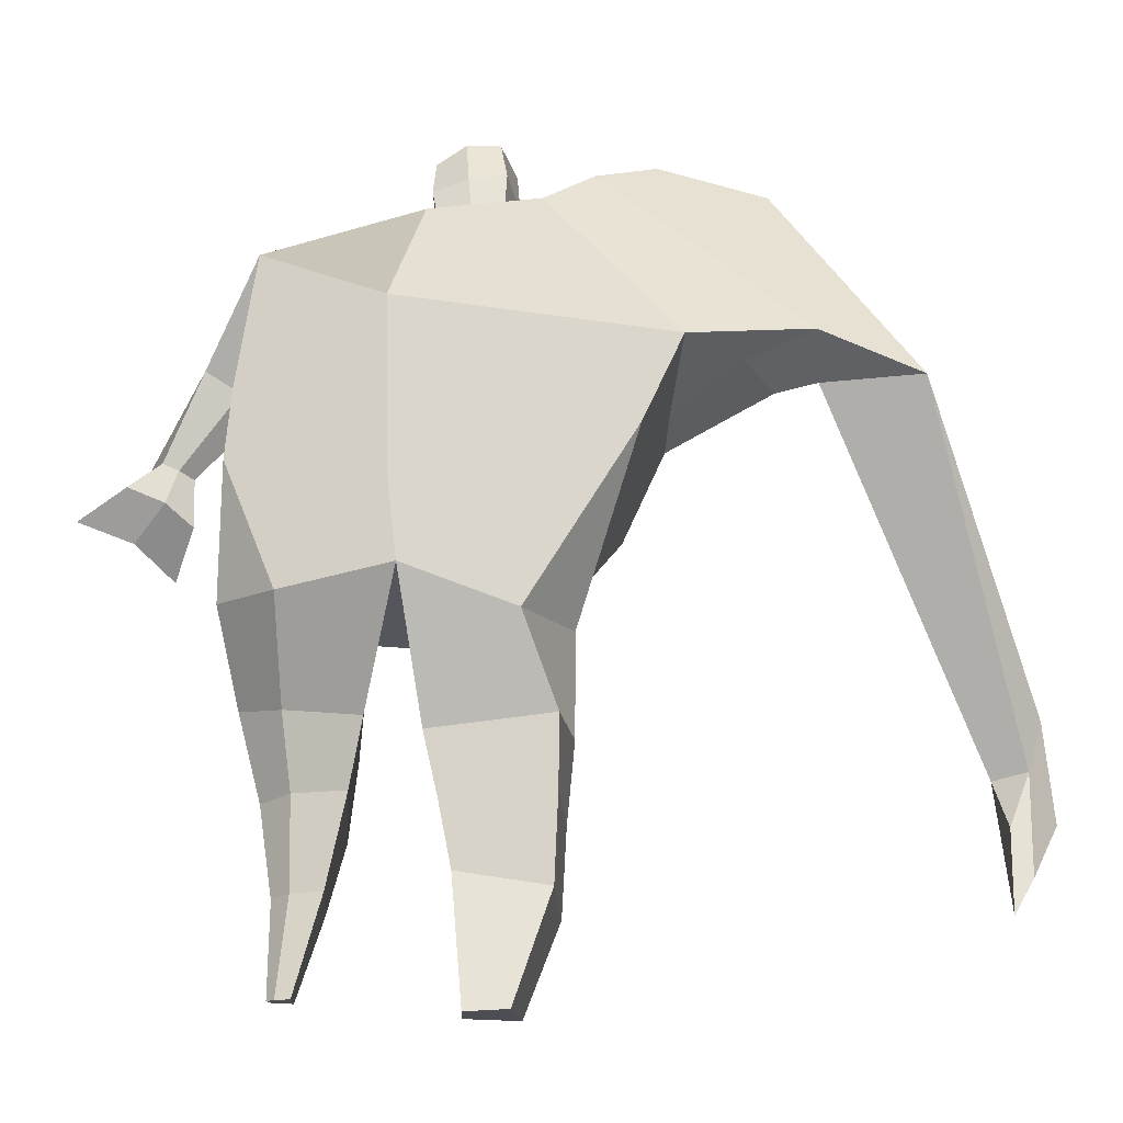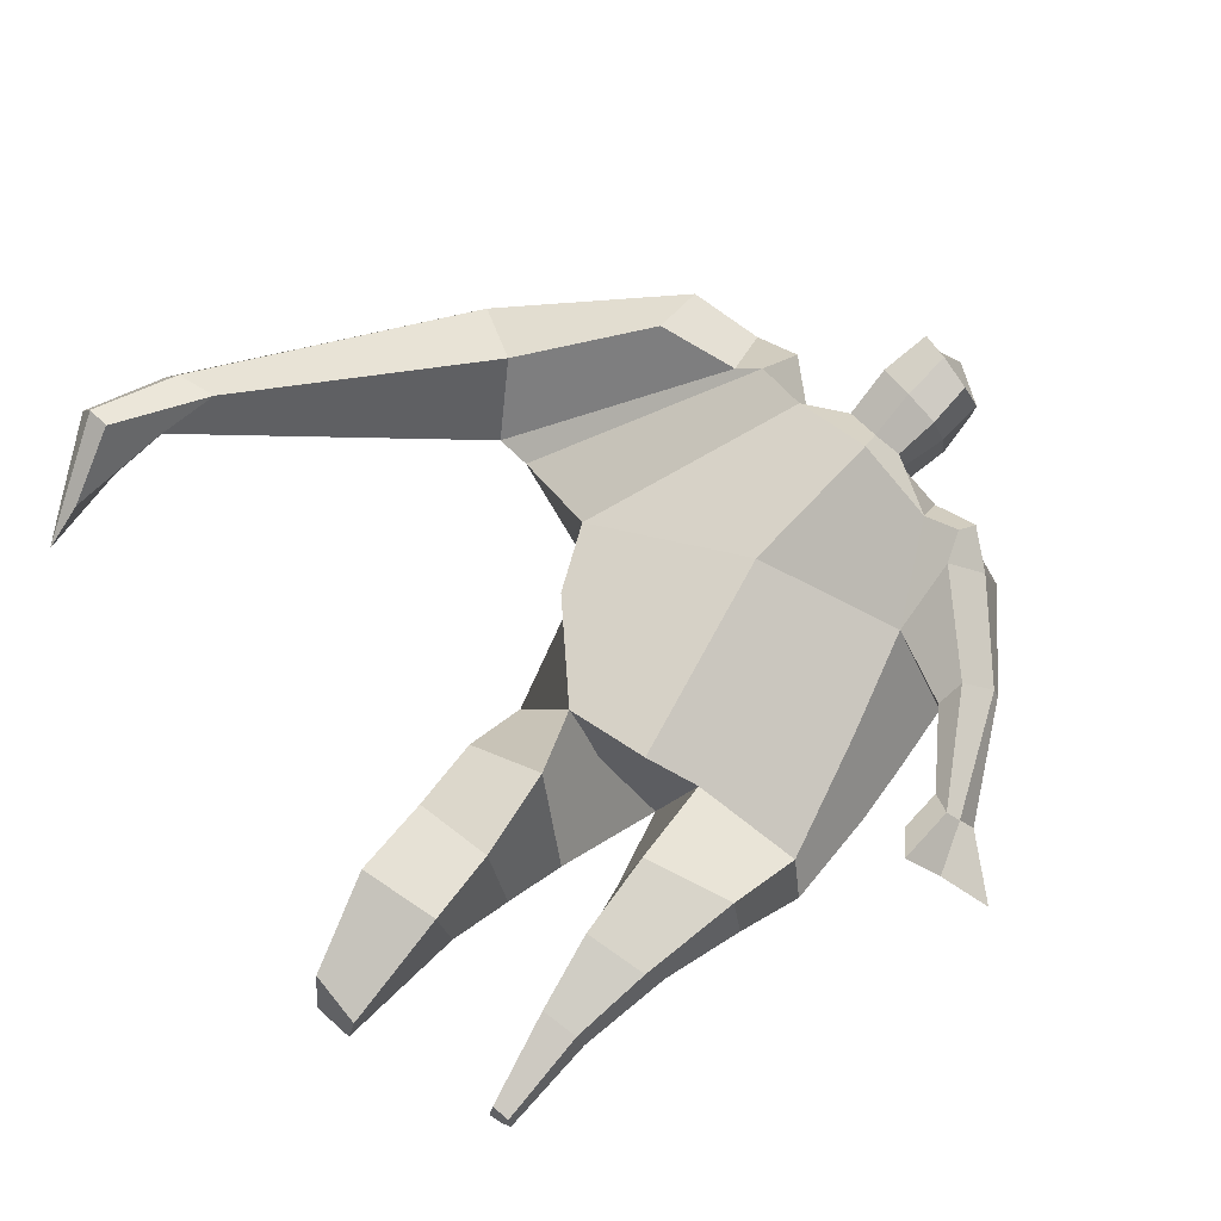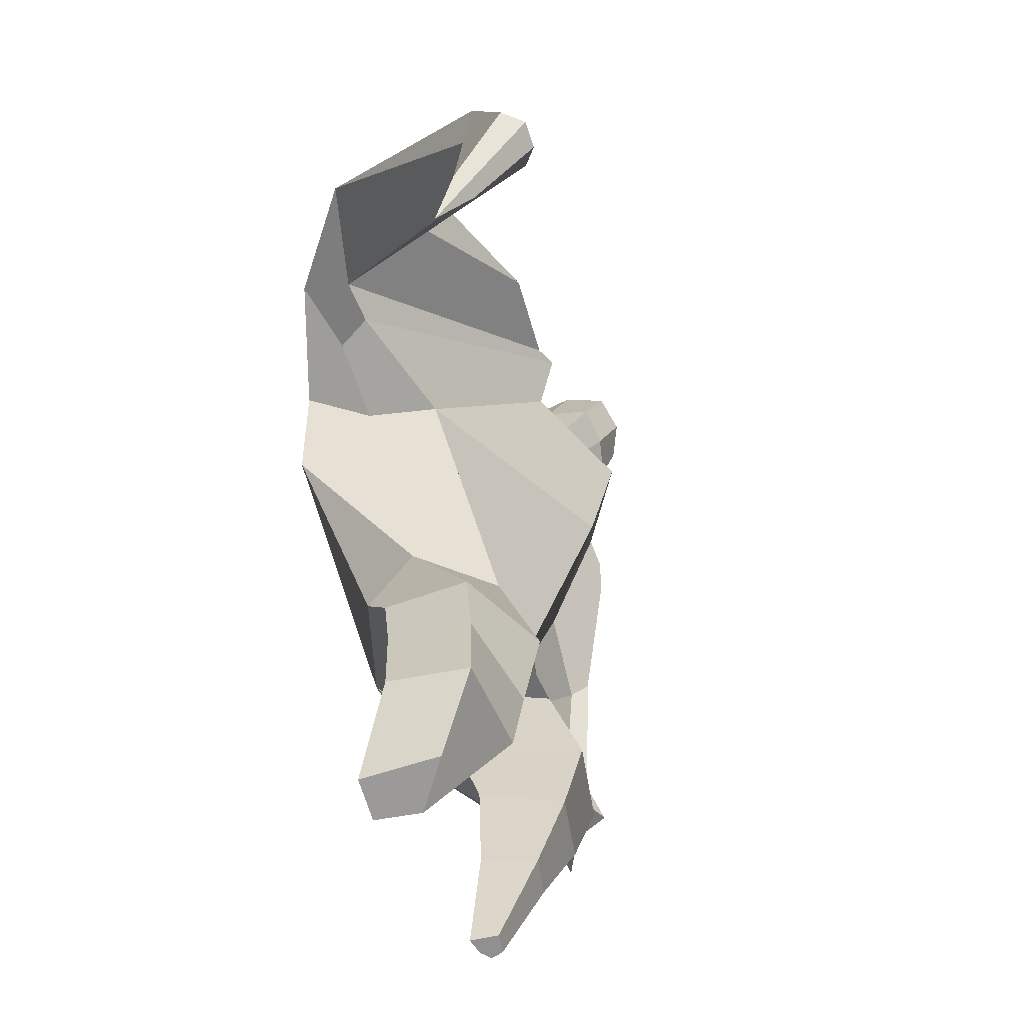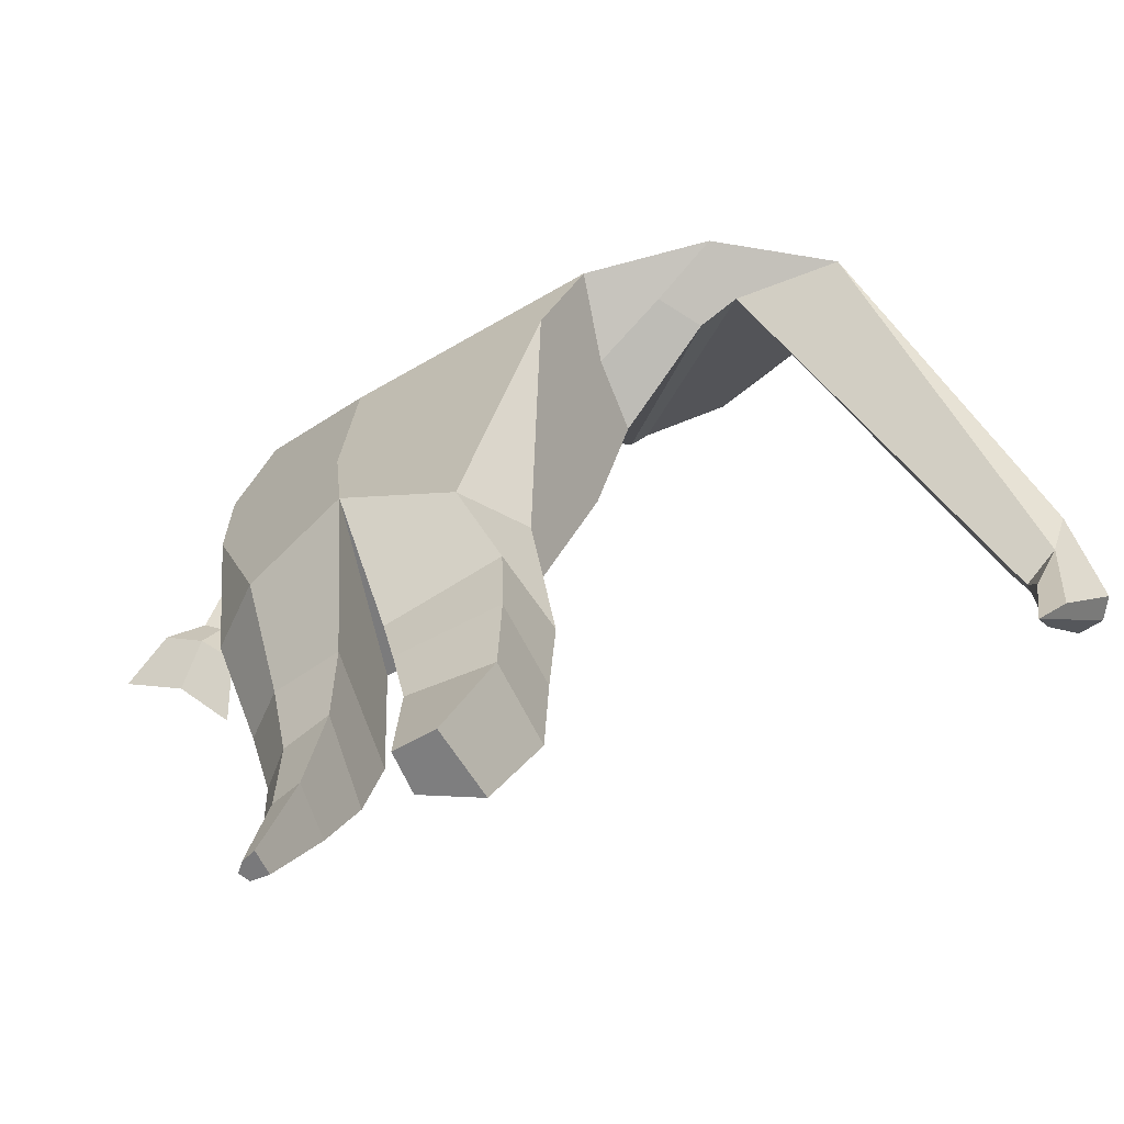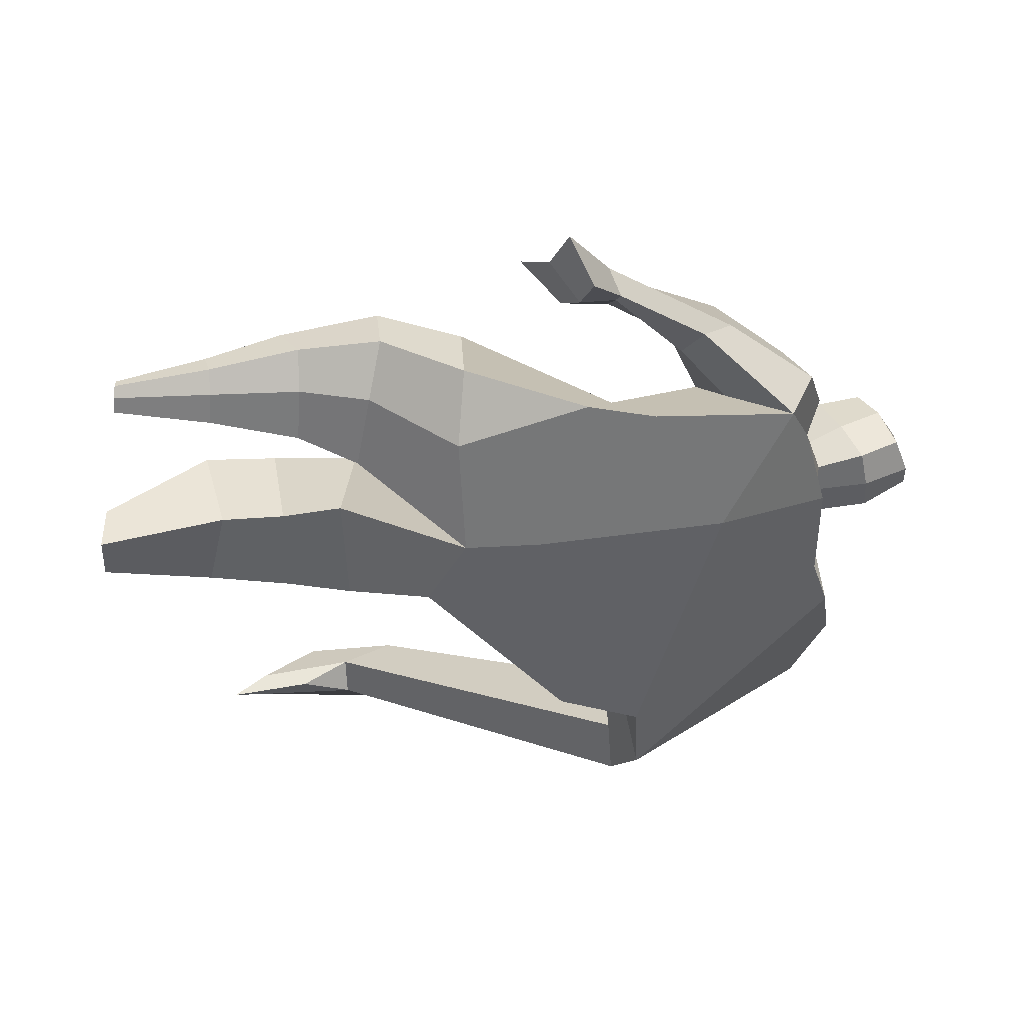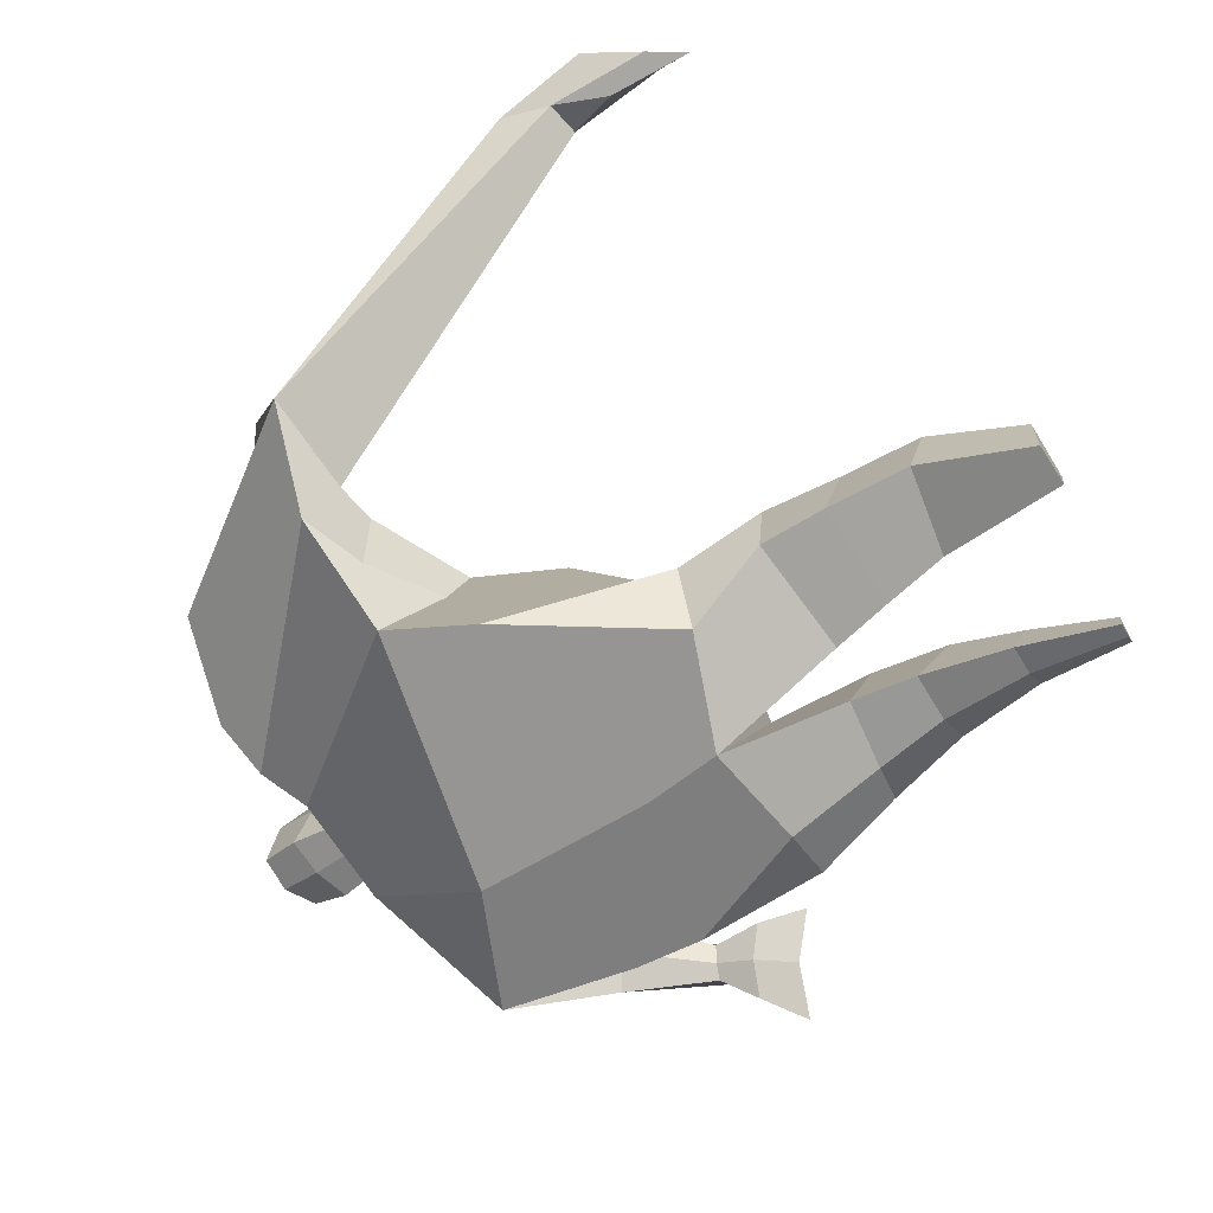
<metadata>
{"format":"obj","ext":"obj","renderer":"f3d","projection":"perspective","resolution":1024,"background":"white","views":[{"elev":-17.7,"azim":-167.3,"up":"+Y"},{"elev":55.9,"azim":39.7,"up":"+Z"},{"elev":-67.3,"azim":-66.1,"up":"+Y"},{"elev":-58.6,"azim":-143.9,"up":"+Y"},{"elev":-52.4,"azim":86.7,"up":"+Z"},{"elev":-66.4,"azim":-58.7,"up":"+Z"}]}
</metadata>
<code>
o monstruo_grande
v 0.3051 2.042 0.1758
v 0.5259 1.214 0.08592
v -0.739 1.717 0.1831
v -0.2906 1.121 0.2234
v 0.449 2.333 -0.1681
v 0.504 1.639 -0.265
v -0.8808 1.924 -0.2449
v -0.7641 1.641 -0.3051
v -0.3867 2.396 0.4313
v 0.1756 2.315 0.3895
v -0.5193 2.364 0.5346
v -1.245 1.966 -0.09188
v -0.3858 2.546 0.06671
v 0.1569 2.45 0.1286
v -1.091 1.84 0.07783
v -0.5494 2.612 0.08475
v -0.8746 2.278 0.5563
v -1.538 1.902 0.1711
v -1.267 1.966 0.3794
v -1.061 2.566 0.2638
v -0.7324 2.648 0.1477
v -0.5966 2.319 0.5162
v -1.225 1.862 0.07452
v -1.815 0.6732 0.9113
v -1.689 0.6576 0.9585
v -1.669 0.4712 0.7675
v -1.746 0.4807 0.7387
v 0.3315 2.23 0.3623
v 0.4179 2.429 0.1037
v 0.2889 2.347 0.3791
v 0.2882 2.478 0.1515
v 0.5496 1.916 0.1393
v 0.6593 2.021 -0.03458
v 0.5775 1.994 0.194
v 0.6512 2.115 0.04261
v 0.7092 1.696 0.04661
v 0.7878 1.731 -0.02755
v 0.7859 1.639 0.09165
v 0.8632 1.686 0.01949
v 0.7044 1.54 0.04179
v 0.8685 1.634 -0.1054
v 0.7954 1.4 0.1465
v 1.036 1.542 -0.08226
v -0.2246 2.454 0.4518
v -0.01351 2.432 0.4352
v -0.2272 2.546 0.2012
v -0.0255 2.524 0.1888
v -0.1683 2.767 0.5956
v 0.03687 2.702 0.5559
v -0.1824 2.879 0.3414
v 0.0215 2.814 0.3005
v -0.4997 1.123 0.01204
v -0.3879 1.144 -0.2026
v -0.05354 1.264 -0.335
v -0.7969 1.752 -0.04134
v 0.5484 1.227 -0.1526
v 0.3289 1.221 -0.2775
v -0.02318 1.517 -0.3355
v -0.01105 1.15 0.1977
v 0.3543 2.13 0.05876
v -0.3799 2.449 0.3034
v -0.5477 2.603 0.3603
v -1.022 1.903 -0.04748
v 0.1426 2.439 0.2885
v -0.906 2.5 0.4945
v -1.446 2.065 0.4088
v -0.7 2.582 0.354
v -1.764 0.6657 0.9655
v -1.687 0.3556 0.6581
v 0.4135 2.339 0.2608
v 0.2887 2.459 0.2867
v 0.558 1.956 0.0125
v 0.6569 2.065 0.1469
v 0.7479 1.718 0.01005
v 0.8243 1.662 0.05511
v 0.7669 1.596 -0.04619
v 0.8816 1.489 0.00762
v -0.2263 2.5 0.3254
v -0.02089 2.479 0.3114
v -0.2065 2.824 0.471
v 0.06077 2.757 0.4263
v -1.571 0.9811 0.8838
v -1.626 0.8024 0.8275
v -1.788 0.9781 0.8053
v -1.745 0.8171 0.7831
v -1.683 0.639 0.7407
v -1.702 0.9631 0.8979
v -0.09157 1.784 0.4918
v 0.02216 2.139 -0.2295
v -0.02872 2.52 0.008325
v -0.05963 2.295 0.5748
v -0.1281 2.534 0.1934
v -0.1148 2.441 0.4428
v -0.08289 2.863 0.2822
v -0.06366 2.718 0.6138
v -0.06886 2.841 0.4711
v 0.01166 2.68 0.2196
v 0.02651 2.555 0.5117
v -0.2093 2.604 0.5463
v -0.2262 2.728 0.2519
v -0.2339 2.667 0.4011
v 0.03469 2.618 0.3645
v -0.1089 2.712 0.2152
v -0.08928 2.569 0.5491
v 0.3627 1.745 -0.03666
v -0.6009 1.447 0.2084
v 0.4813 1.863 -0.2688
v 0.1788 1.175 0.1991
v -0.1881 0.000347 -0.05273
v -0.3319 0.006379 0.07034
v -0.3591 0.005069 -0.1794
v -0.224 0.000164 -0.1948
v 0.368 0.06157 -0.05018
v 0.2916 0.06022 -0.1235
v 0.3758 0.06243 -0.08901
v 0.3432 0.06119 -0.1142
v 0.3094 0.06001 -0.03768
v 0.1058 0.88 -0.09572
v 0.1627 0.6722 -0.04286
v 0.2223 0.3756 -0.06068
v 0.2704 0.3337 0.1097
v 0.2418 0.568 0.2154
v 0.2329 0.8373 0.2866
v 0.3901 0.346 0.07711
v 0.4437 0.5947 0.1647
v 0.5123 0.9234 0.2118
v 0.3608 0.9141 -0.0791
v 0.344 0.6754 -0.02506
v 0.3303 0.3764 -0.04872
v 0.4012 0.3678 -0.001798
v 0.4632 0.6646 0.05152
v 0.5307 0.9423 0.02515
v -0.1707 0.8554 0.3148
v -0.14 0.5657 0.2448
v -0.132 0.3252 0.2042
v -0.4171 0.3114 0.1956
v -0.4321 0.5868 0.197
v -0.4587 0.8437 0.1915
v -0.4549 0.3622 -0.06732
v -0.4673 0.638 -0.06704
v -0.4739 0.86 -0.08532
v -0.07747 0.8241 -0.1144
v -0.1244 0.6248 -0.1146
v -0.1643 0.4124 -0.09994
f 89 7 13 90
f 8 7 89 58 54 53
f 6 56 57
f 3 106 4 59 88
f 6 107 5 60 1 105 2 56
f 61 13 16 62
f 5 14 31 29
f 88 1 10 91
f 67 21 20 65
f 13 7 12 16
f 3 9 11 15
f 55 3 15 63
f 66 19 17 65
f 23 22 17 19
f 83 82 25 26
f 15 11 22 23
f 62 16 21 67
f 69 26 25 68
f 87 84 24 68
f 86 83 26 69
f 84 85 27 24
f 70 29 31 71
f 70 28 34 73
f 10 1 28 30
f 64 10 30 71
f 34 32 36 38
f 60 5 33 72
f 5 29 35 33
f 28 1 32 34
f 37 39 43 41
f 73 34 38 75
f 33 35 39 37
f 72 33 37 74
f 76 41 43 77
f 74 37 41 76
f 38 36 40 42
f 75 38 42 77
f 102 97 51 81
f 91 10 45 93
f 90 13 46 92
f 61 9 44 78
f 64 14 47 79
f 96 94 50 80
f 101 99 48 80
f 104 98 49 95
f 103 100 50 94
f 8 53 52
f 8 52 4 106 3 55 7
f 54 58 89 5 107 6 57
f 100 101 80 50
f 95 96 80 48
f 10 64 79 45
f 13 61 78 46
f 98 102 81 49
f 39 75 77 43
f 36 74 76 40
f 40 76 77 42
f 32 72 74 36
f 35 73 75 39
f 1 60 72 32
f 14 64 71 31
f 29 70 73 35
f 28 70 71 30
f 85 86 69 27
f 82 87 68 25
f 27 69 68 24
f 11 62 67 22
f 18 66 65 20
f 7 55 63 12
f 22 67 65 17
f 9 61 62 11
f 19 66 87 82
f 12 18 20 21 16
f 66 18 84 87
f 23 19 82 83
f 49 81 96 95
f 97 103 94 51
f 99 104 95 48
f 81 51 94 96
f 14 90 92 47
f 9 91 93 44
f 3 88 91 9
f 5 89 90 14
f 44 93 104 99
f 47 92 103 97
f 45 79 102 98
f 46 78 101 100
f 92 46 100 103
f 93 45 98 104
f 78 44 99 101
f 79 47 97 102
f 59 4 52 53 54 108
f 136 110 109 135
f 121 120 114 117
f 139 111 110 136
f 135 109 112 144
f 144 112 111 139
f 111 112 109 110
f 117 114 116 115 113
f 124 121 117 113
f 120 129 116 114
f 130 124 113 115
f 129 130 115 116
f 57 56 132 127
f 127 132 131 128
f 128 131 130 129
f 56 2 126 132
f 132 126 125 131
f 131 125 124 130
f 54 57 127 118
f 118 127 128 119
f 119 128 129 120
f 2 108 123 126
f 126 123 122 125
f 125 122 121 124
f 108 54 118 123
f 123 118 119 122
f 122 119 120 121
f 54 142 141 53
f 142 143 140 141
f 143 144 139 140
f 4 133 142 54
f 133 134 143 142
f 134 135 144 143
f 53 141 138 52
f 141 140 137 138
f 140 139 136 137
f 52 138 133 4
f 138 137 134 133
f 137 136 135 134
f 105 1 88 59 108 2
f 86 85 83
f 83 85 18 23
f 63 15 23 18 12
f 84 18 85
l 52 106

</code>
